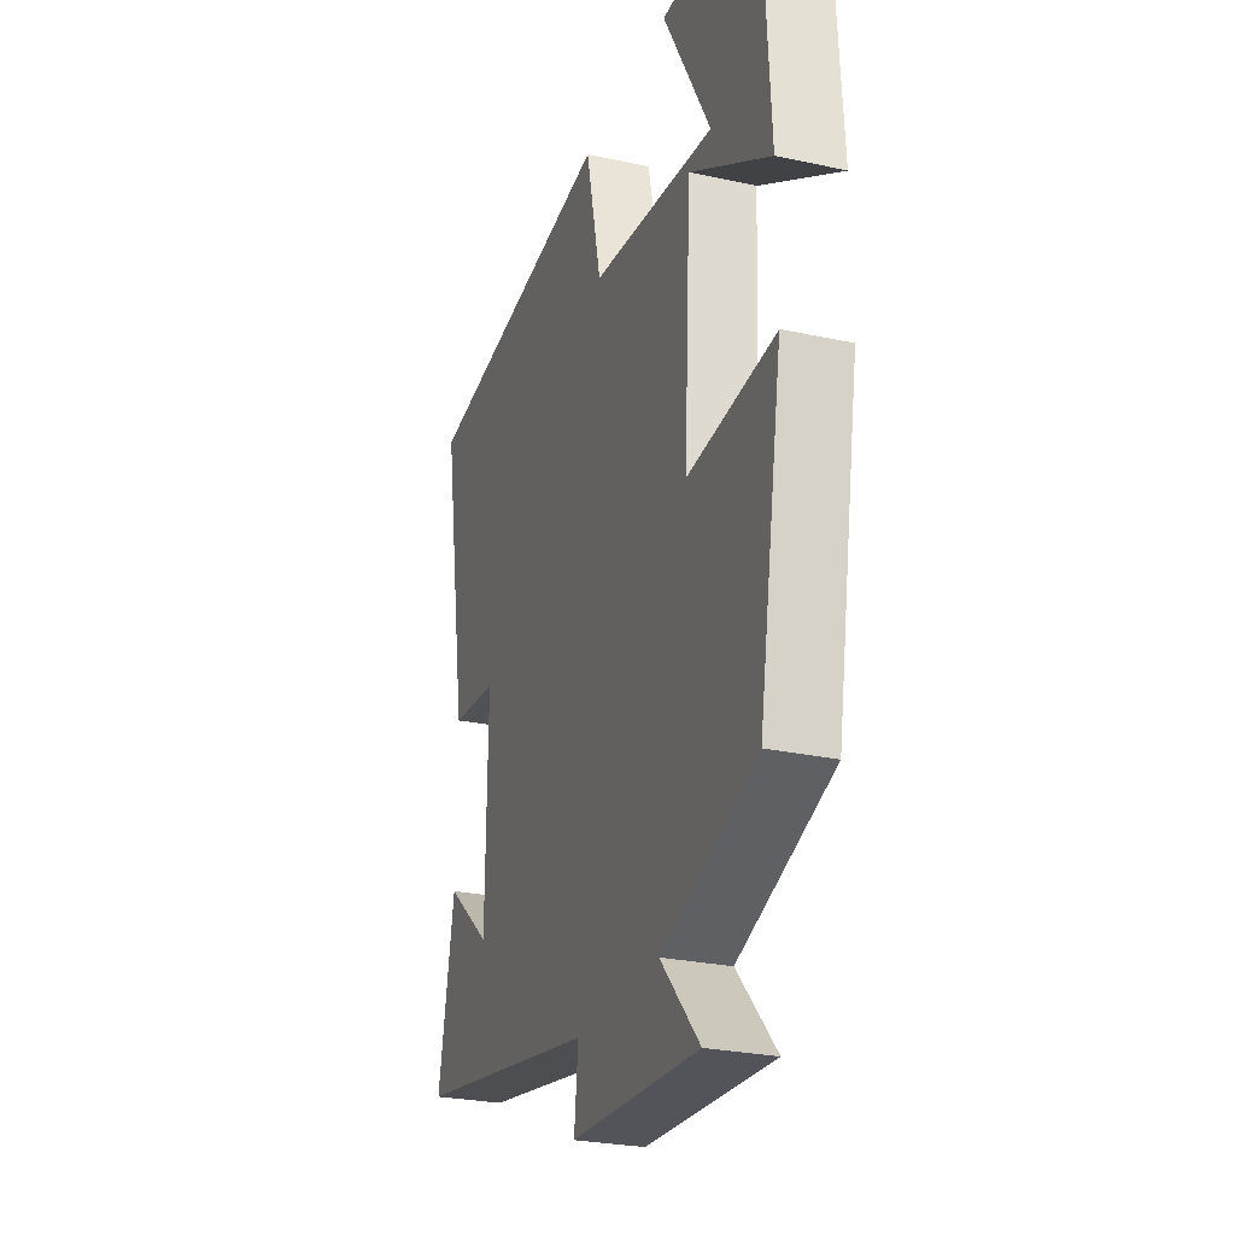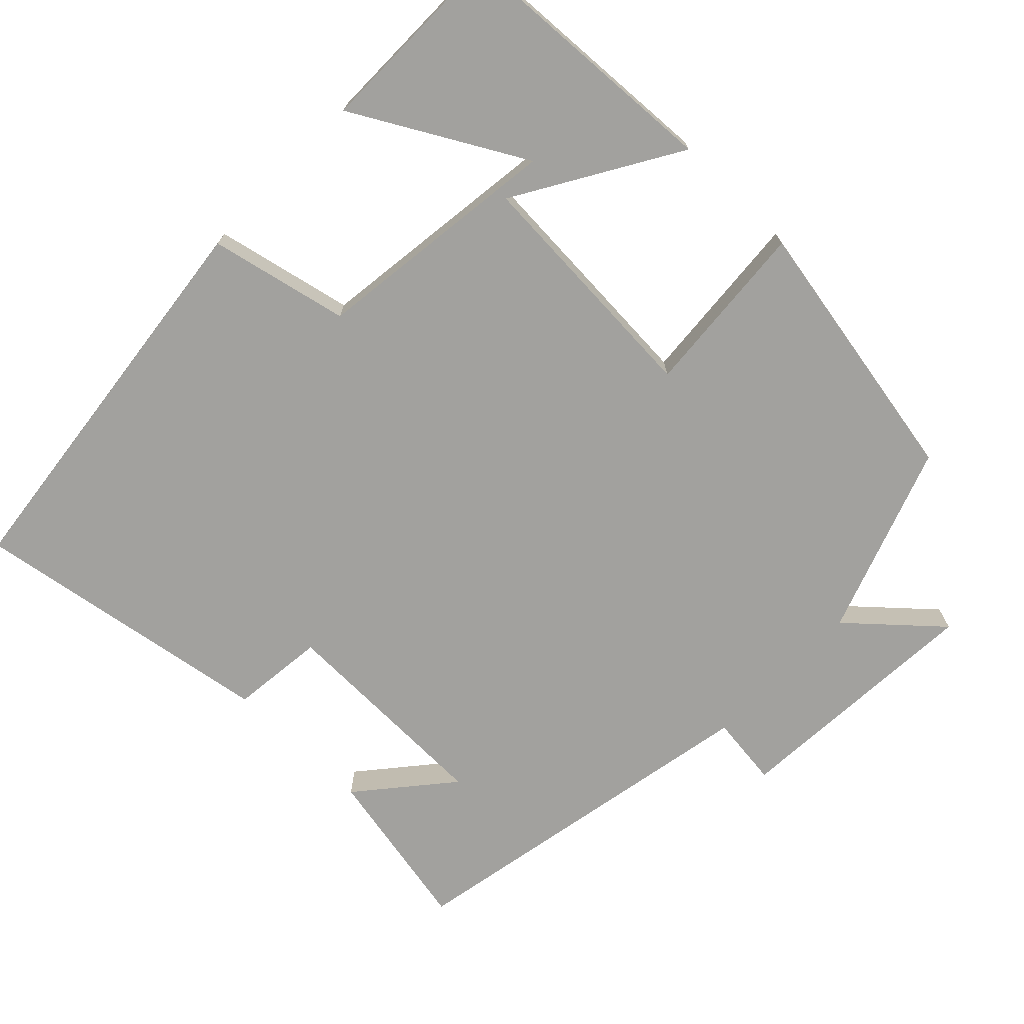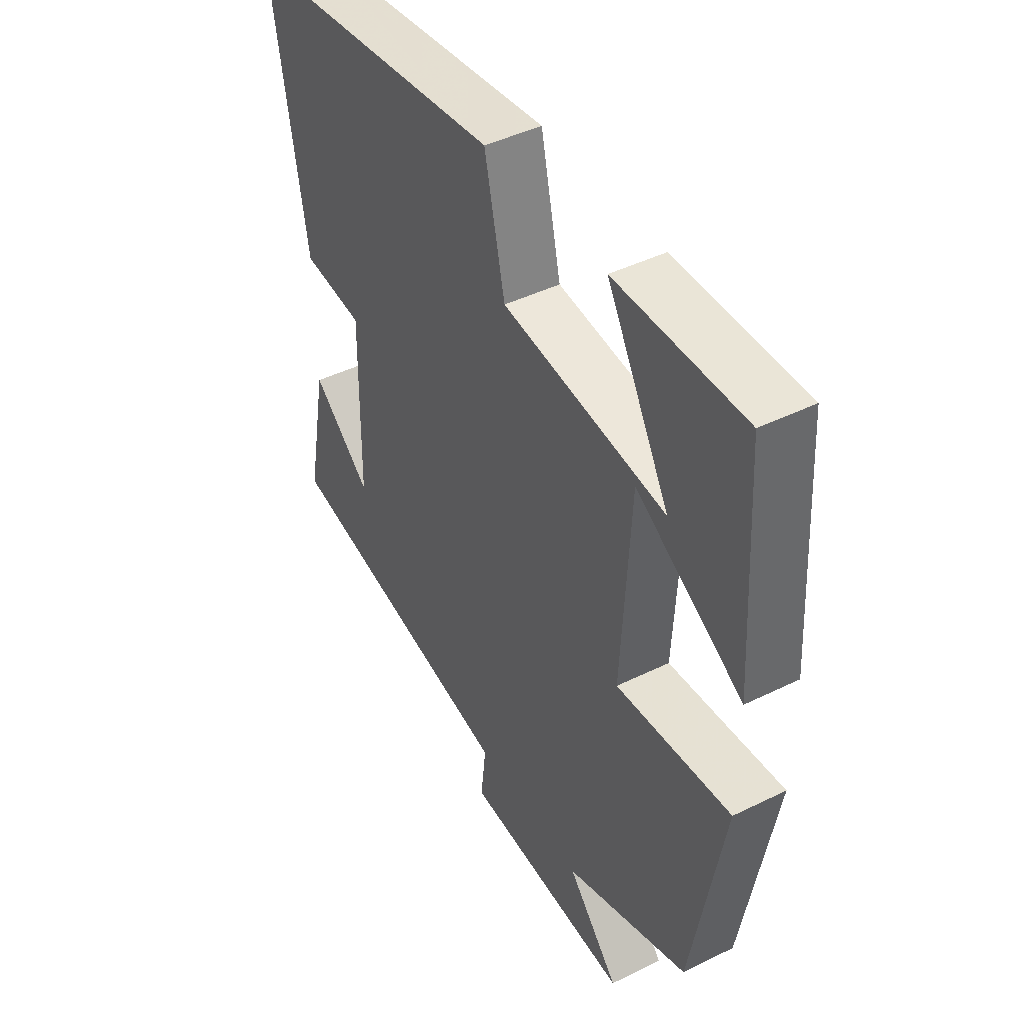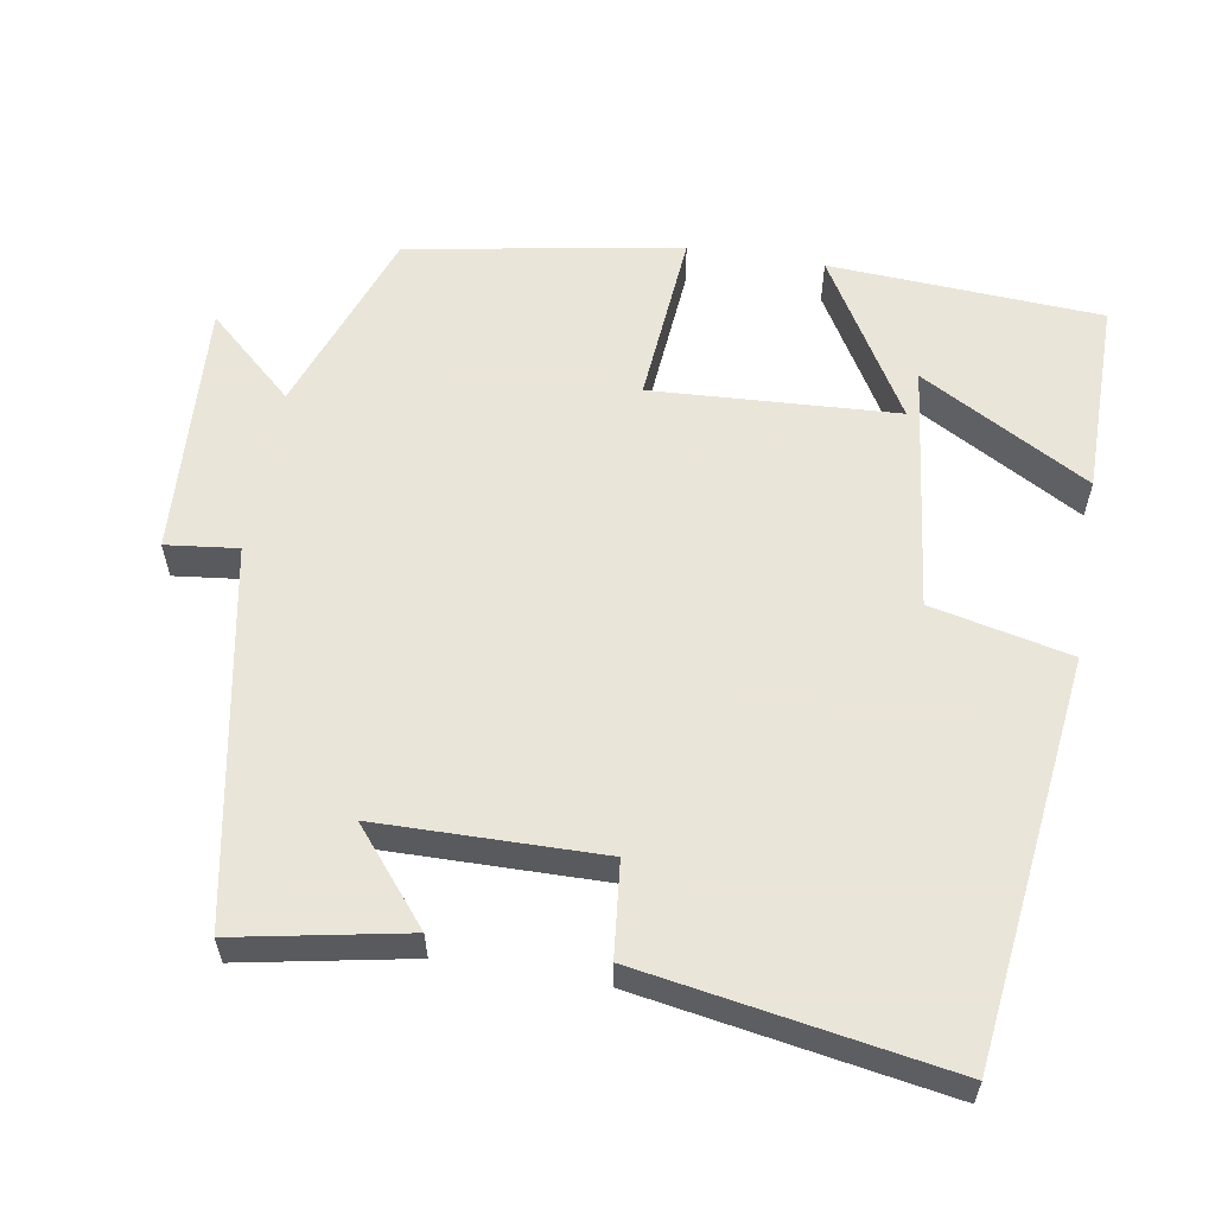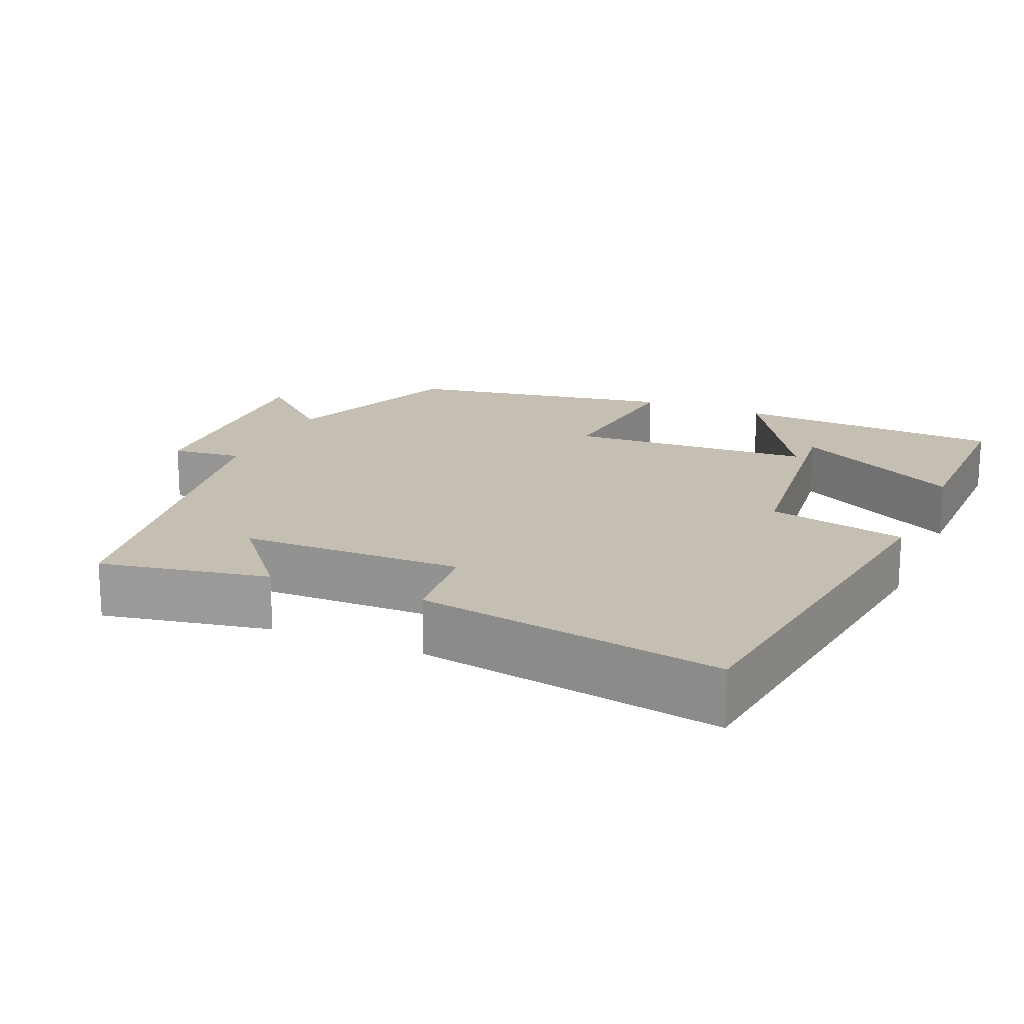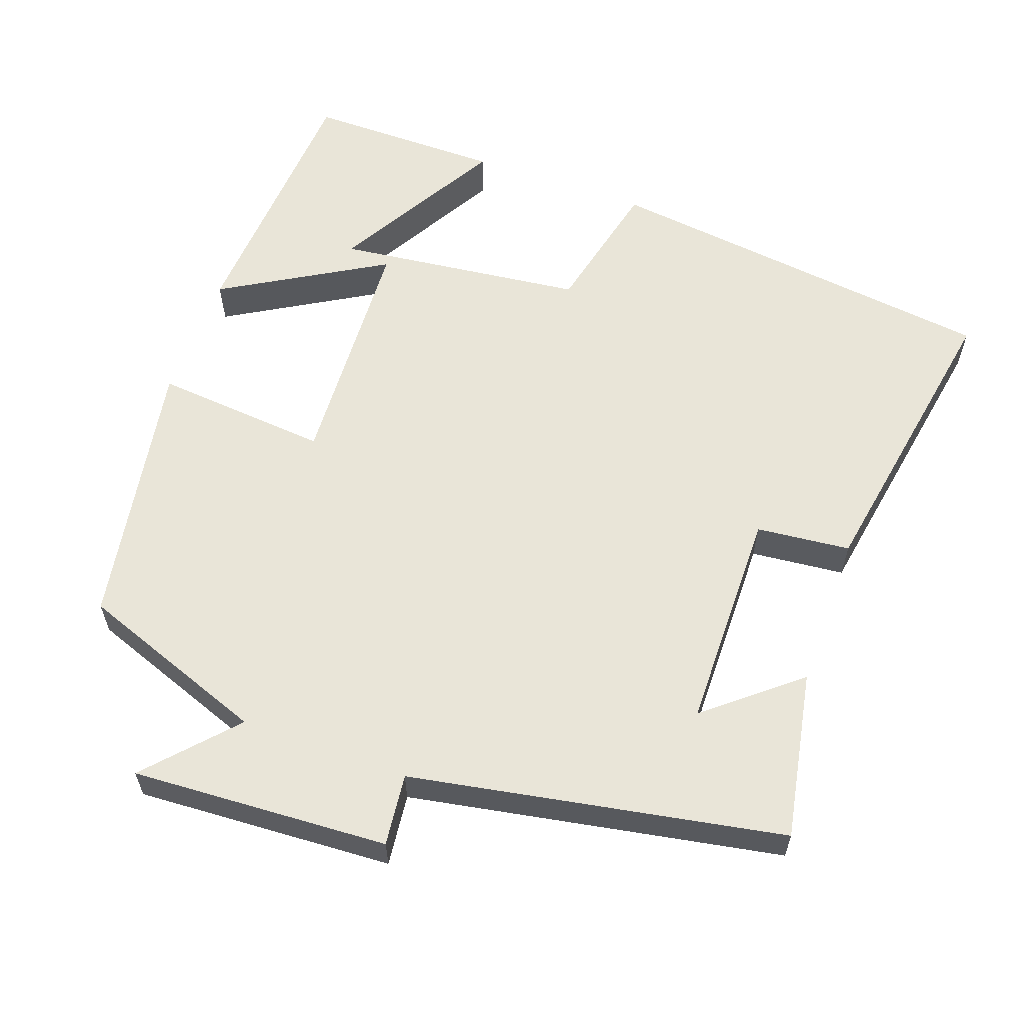
<metadata>
{"format":"obj","ext":"obj","renderer":"f3d","projection":"perspective","resolution":1024,"background":"white","views":[{"elev":-26.8,"azim":71.3,"up":"+Z"},{"elev":-72.0,"azim":45.6,"up":"+Y"},{"elev":44.3,"azim":60.1,"up":"+Z"},{"elev":58.6,"azim":-80.5,"up":"+Y"},{"elev":17.6,"azim":-66.5,"up":"+Y"},{"elev":59.7,"azim":-160.1,"up":"+Y"}]}
</metadata>
<code>
v -0.543 0.07 -0.408
v -0.5 0.07 -0.183
v -0.378 0.07 -0.284
v -0.374 0.07 0.014
v -0.5 0.07 0.027
v -0.569 0.07 0.434
v -0.032 0.07 0.5
v 0.01 0.07 0.314
v 0.344 0.07 0.274
v 0.216 0.07 0.5
v 0.478 0.07 0.501
v 0.5 0.07 0.137
v 0.283 0.07 0.265
v 0.265 0.07 -0.063
v 0.5 0.07 -0.043
v 0.436 0.07 -0.408
v 0.182 0.07 -0.5
v 0.287 0.07 -0.616
v -0.057 0.07 -0.596
v -0.046 0.07 -0.5
v -0.543 0 -0.408
v -0.5 0 -0.183
v -0.378 0 -0.284
v -0.374 0 0.014
v -0.5 0 0.027
v -0.569 0 0.434
v -0.032 0 0.5
v 0.01 0 0.314
v 0.344 0 0.274
v 0.216 0 0.5
v 0.478 0 0.501
v 0.5 0 0.137
v 0.283 0 0.265
v 0.265 0 -0.063
v 0.5 0 -0.043
v 0.436 0 -0.408
v 0.182 0 -0.5
v 0.287 0 -0.616
v -0.057 0 -0.596
v -0.046 0 -0.5
f 17 18 19 20
f 14 15 16 17
f 13 14 17 20
f 9 10 11 12
f 9 12 13
f 8 9 13
f 5 6 7 8
f 4 5 8 13
f 3 4 13 20
f 1 2 3
f 1 3 20
f 40 39 38 37
f 37 36 35 34
f 40 37 34 33
f 32 31 30 29
f 33 32 29
f 33 29 28
f 28 27 26 25
f 33 28 25 24
f 40 33 24 23
f 23 22 21
f 40 23 21
f 1 21 22 2
f 2 22 23 3
f 3 23 24 4
f 4 24 25 5
f 5 25 26 6
f 6 26 27 7
f 7 27 28 8
f 8 28 29 9
f 9 29 30 10
f 10 30 31 11
f 11 31 32 12
f 12 32 33 13
f 13 33 34 14
f 14 34 35 15
f 15 35 36 16
f 16 36 37 17
f 17 37 38 18
f 18 38 39 19
f 19 39 40 20
f 20 40 21 1

</code>
